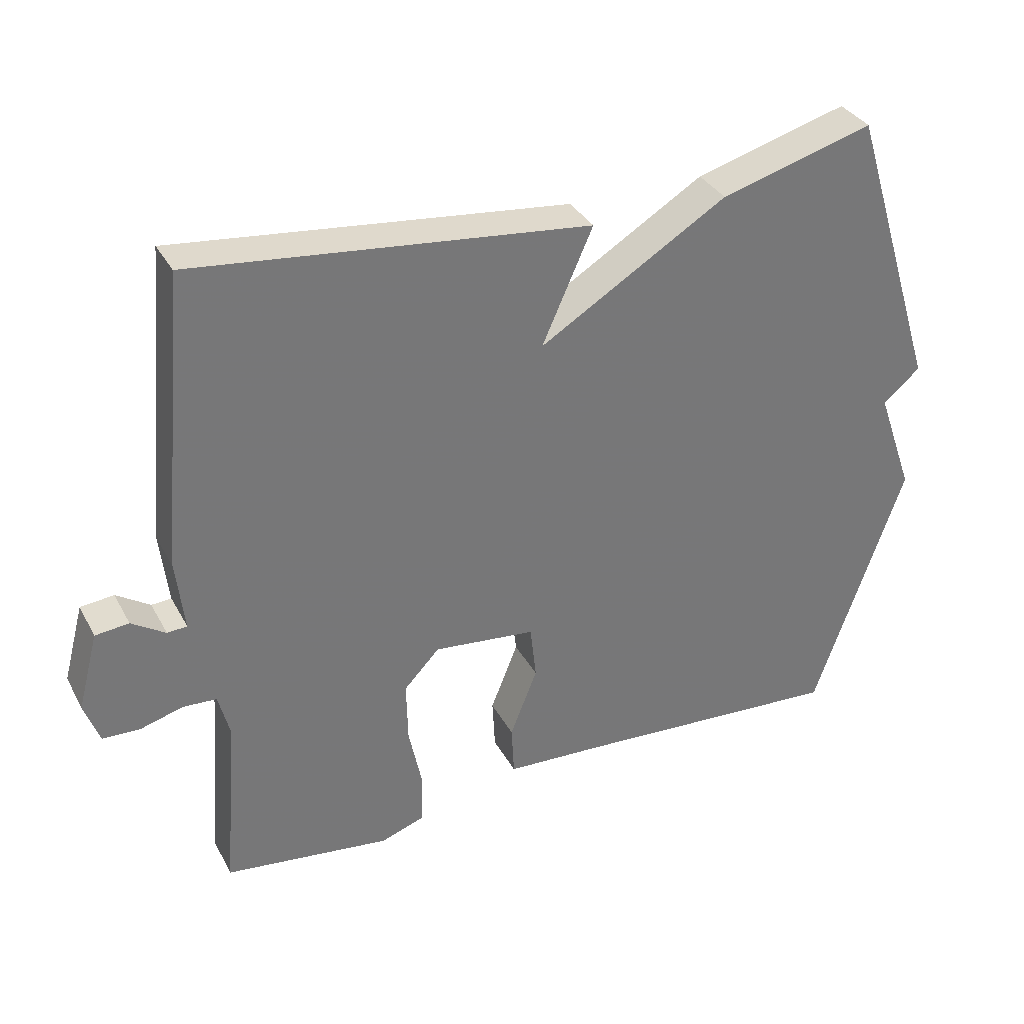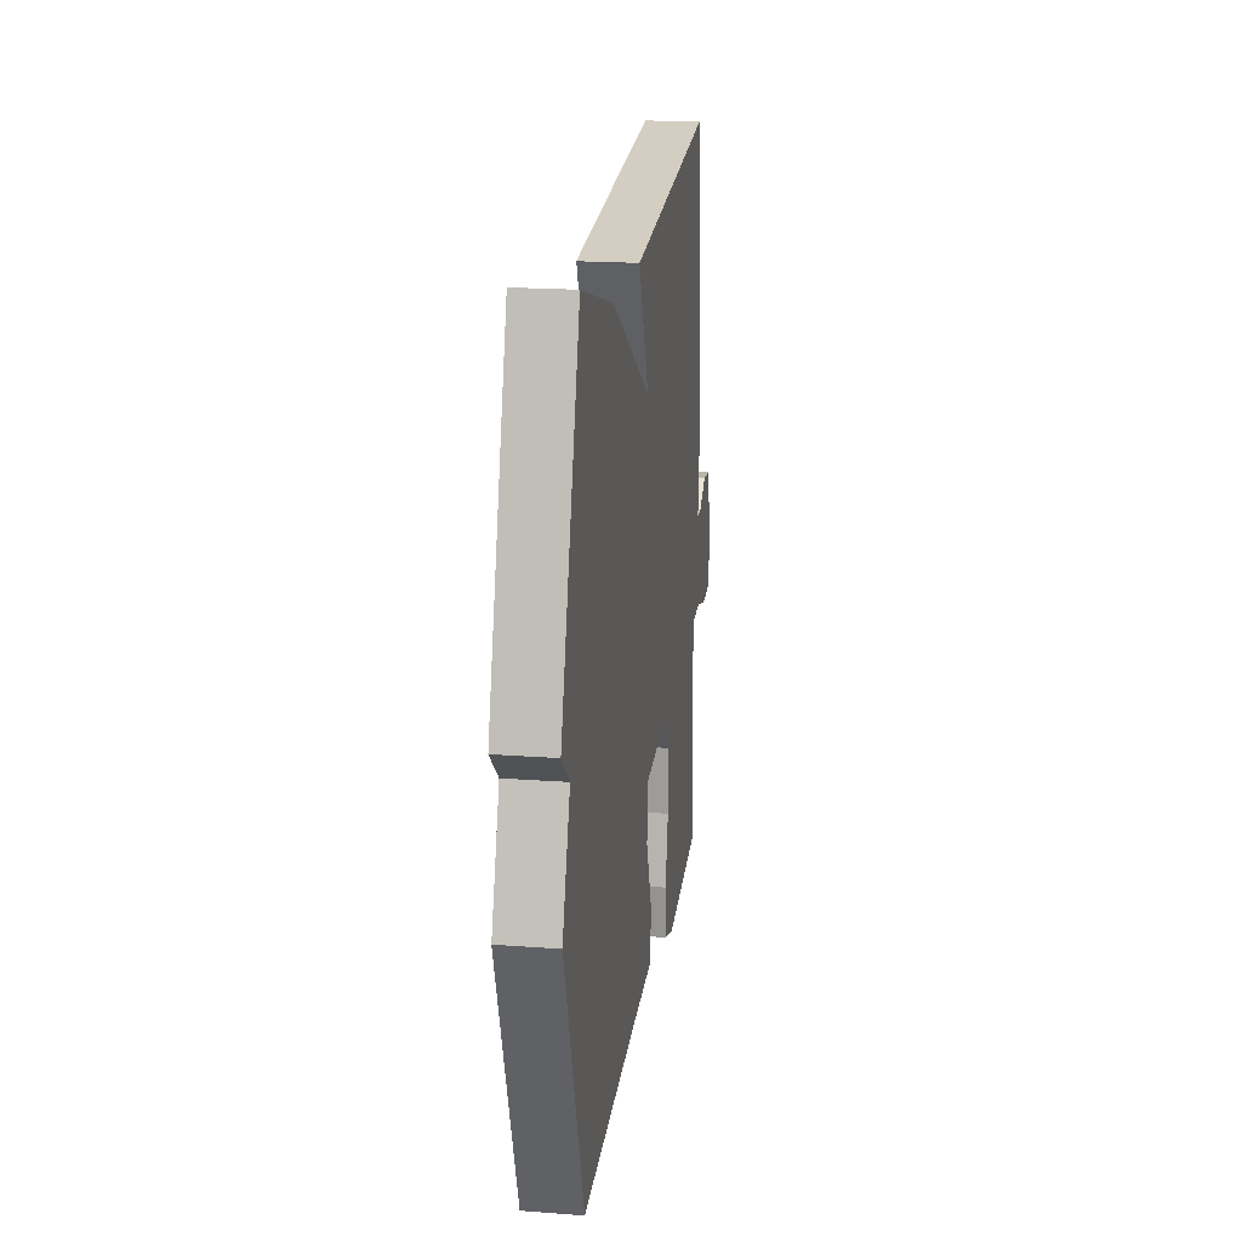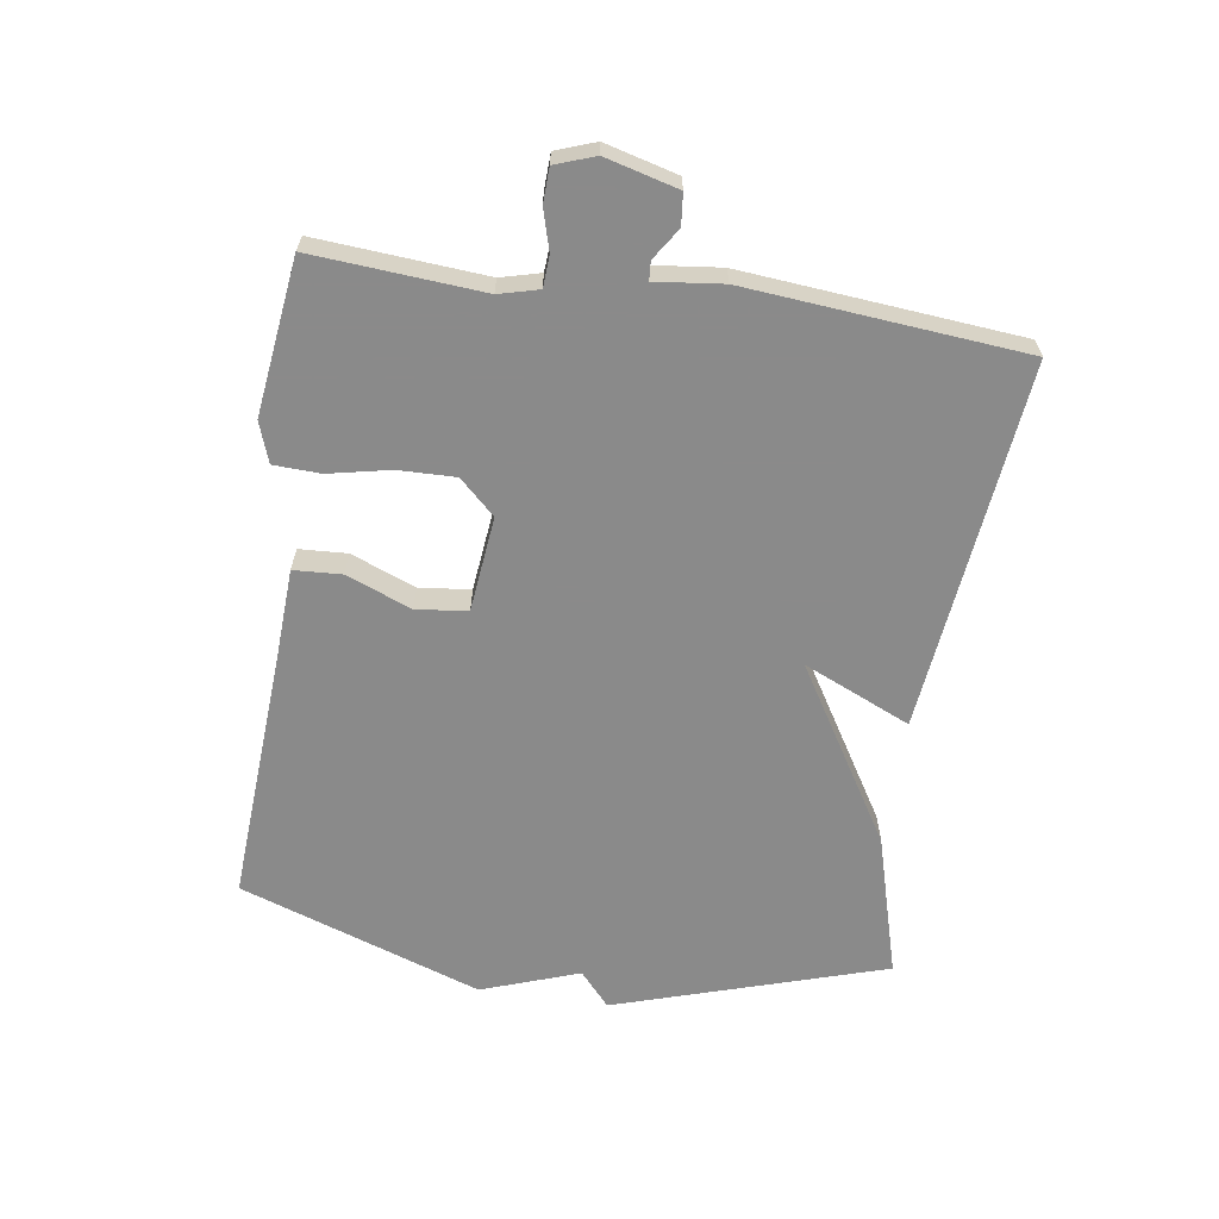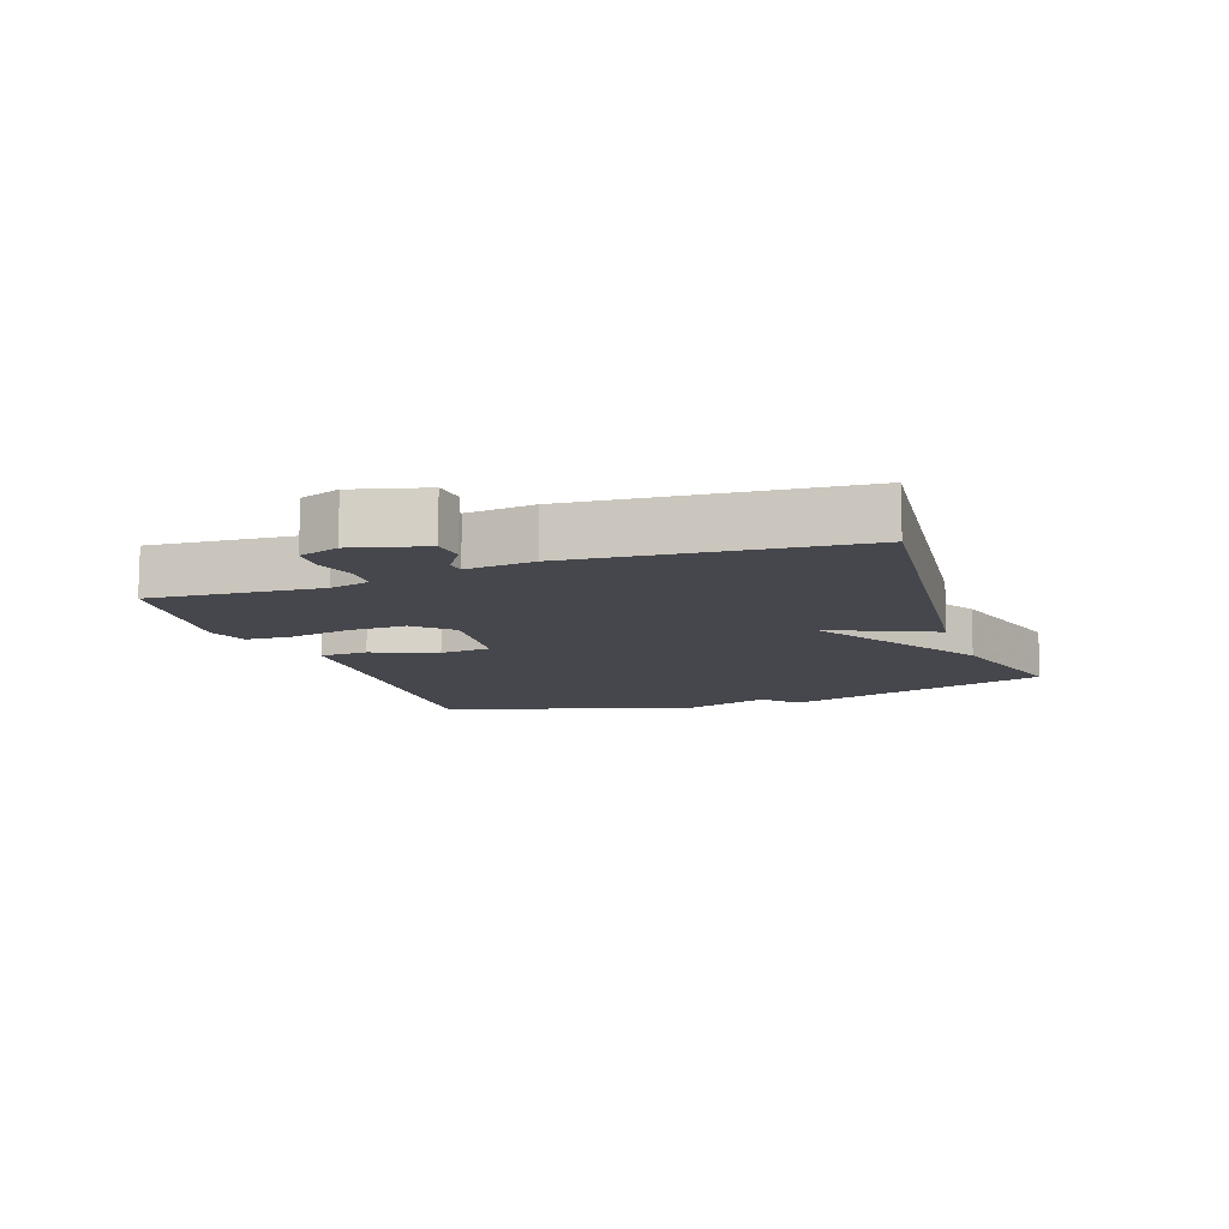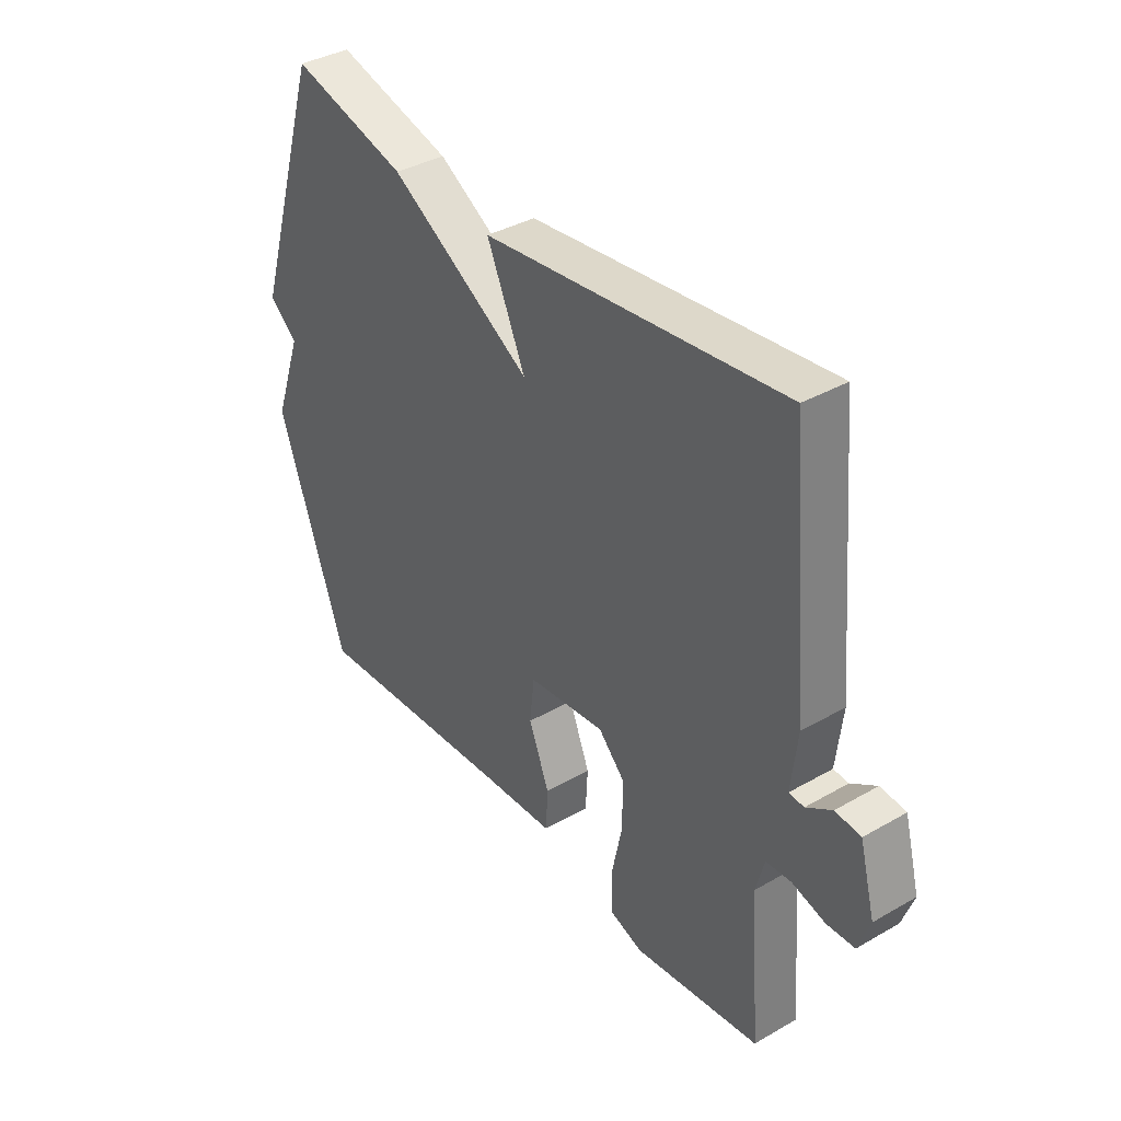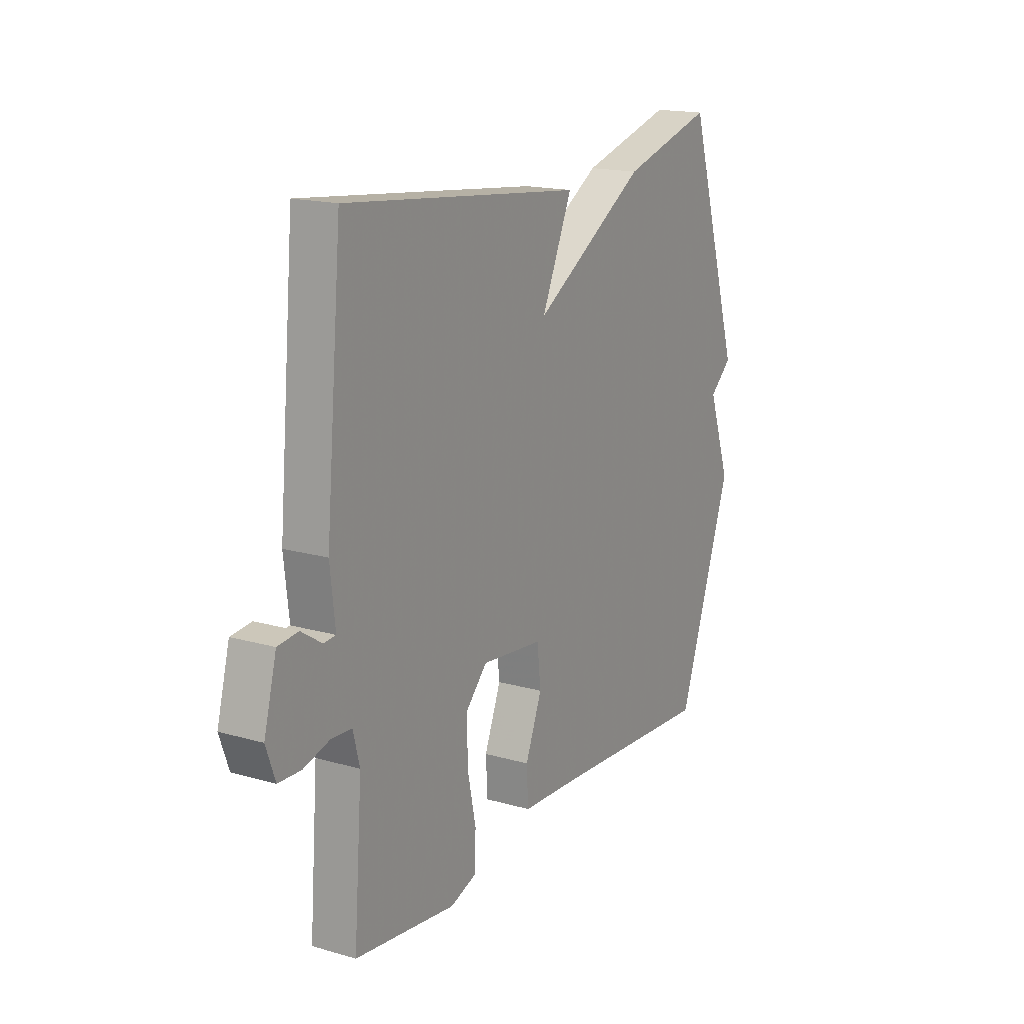
<metadata>
{"format":"obj","ext":"obj","renderer":"f3d","projection":"perspective","resolution":1024,"background":"white","views":[{"elev":34.2,"azim":-25.0,"up":"+Z"},{"elev":19.4,"azim":98.0,"up":"+Z"},{"elev":-63.6,"azim":-98.4,"up":"+Y"},{"elev":-11.0,"azim":-70.7,"up":"+Y"},{"elev":37.3,"azim":-126.4,"up":"+Z"},{"elev":17.1,"azim":-60.1,"up":"+Z"}]}
</metadata>
<code>
v -0.5 0.07 -0.5
v -0.48 0.07 -0.236
v -0.496 0.07 -0.174
v -0.545 0.07 -0.171
v -0.608 0.07 -0.189
v -0.662 0.07 -0.187
v -0.684 0.07 -0.125
v -0.654 0.07 -0.012
v -0.605 0.07 -0.007
v -0.556 0.07 -0.039
v -0.527 0.07 -0.037
v -0.539 0.07 0.068
v -0.5 0.07 0.5
v 0.077 0.07 0.437
v 0.003 0.07 0.27
v 0.277 0.07 0.437
v 0.5 0.07 0.5
v 0.632 0.07 0.078
v 0.578 0.07 0.031
v 0.632 0.07 -0.122
v 0.5 0.07 -0.5
v 0.103 0.07 -0.475
v -0.039 0.07 -0.468
v -0.043 0.07 -0.393
v -0.003 0.07 -0.292
v -0.012 0.07 -0.212
v -0.161 0.07 -0.196
v -0.213 0.07 -0.251
v -0.211 0.07 -0.341
v -0.191 0.07 -0.436
v -0.194 0.07 -0.509
v -0.257 0.07 -0.531
v -0.5 0 -0.5
v -0.48 0 -0.236
v -0.496 0 -0.174
v -0.545 0 -0.171
v -0.608 0 -0.189
v -0.662 0 -0.187
v -0.684 0 -0.125
v -0.654 0 -0.012
v -0.605 0 -0.007
v -0.556 0 -0.039
v -0.527 0 -0.037
v -0.539 0 0.068
v -0.5 0 0.5
v 0.077 0 0.437
v 0.003 0 0.27
v 0.277 0 0.437
v 0.5 0 0.5
v 0.632 0 0.078
v 0.578 0 0.031
v 0.632 0 -0.122
v 0.5 0 -0.5
v 0.103 0 -0.475
v -0.039 0 -0.468
v -0.043 0 -0.393
v -0.003 0 -0.292
v -0.012 0 -0.212
v -0.161 0 -0.196
v -0.213 0 -0.251
v -0.211 0 -0.341
v -0.191 0 -0.436
v -0.194 0 -0.509
v -0.257 0 -0.531
f 32 1 2
f 31 32 2
f 30 31 2
f 29 30 2
f 28 29 2 3
f 27 28 3
f 22 23 24 25
f 22 25 26
f 21 22 26
f 20 21 26
f 19 20 26
f 19 26 27
f 18 19 27
f 17 18 27
f 16 17 27
f 15 16 27
f 13 14 15
f 12 13 15
f 11 12 15
f 8 9 10
f 7 8 10
f 6 7 10
f 5 6 10
f 4 5 10
f 3 4 10 11
f 3 11 15 27
f 34 33 64
f 34 64 63
f 34 63 62
f 34 62 61
f 35 34 61 60
f 35 60 59
f 57 56 55 54
f 58 57 54
f 58 54 53
f 58 53 52
f 58 52 51
f 59 58 51
f 59 51 50
f 59 50 49
f 59 49 48
f 59 48 47
f 47 46 45
f 47 45 44
f 47 44 43
f 42 41 40
f 42 40 39
f 42 39 38
f 42 38 37
f 42 37 36
f 43 42 36 35
f 59 47 43 35
f 1 33 34 2
f 2 34 35 3
f 3 35 36 4
f 4 36 37 5
f 5 37 38 6
f 6 38 39 7
f 7 39 40 8
f 8 40 41 9
f 9 41 42 10
f 10 42 43 11
f 11 43 44 12
f 12 44 45 13
f 13 45 46 14
f 14 46 47 15
f 15 47 48 16
f 16 48 49 17
f 17 49 50 18
f 18 50 51 19
f 19 51 52 20
f 20 52 53 21
f 21 53 54 22
f 22 54 55 23
f 23 55 56 24
f 24 56 57 25
f 25 57 58 26
f 26 58 59 27
f 27 59 60 28
f 28 60 61 29
f 29 61 62 30
f 30 62 63 31
f 31 63 64 32
f 32 64 33 1

</code>
